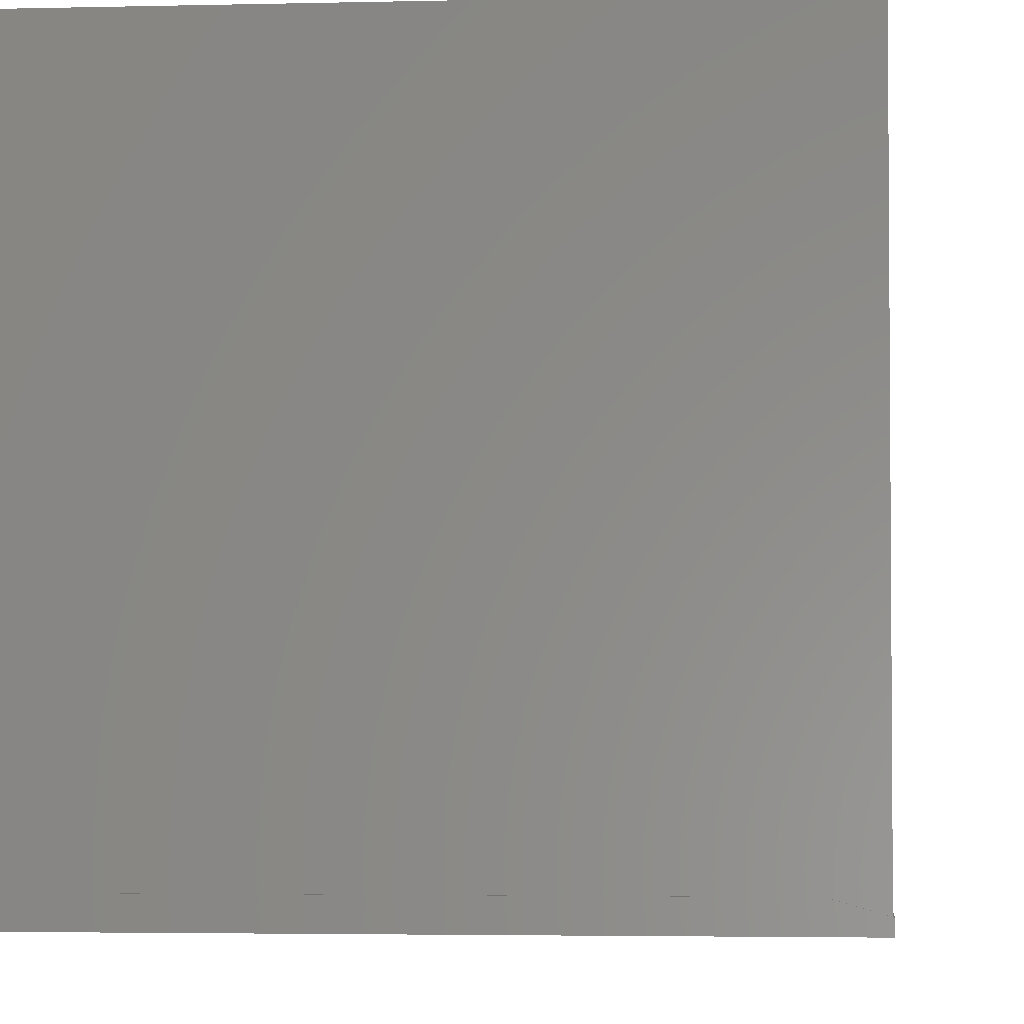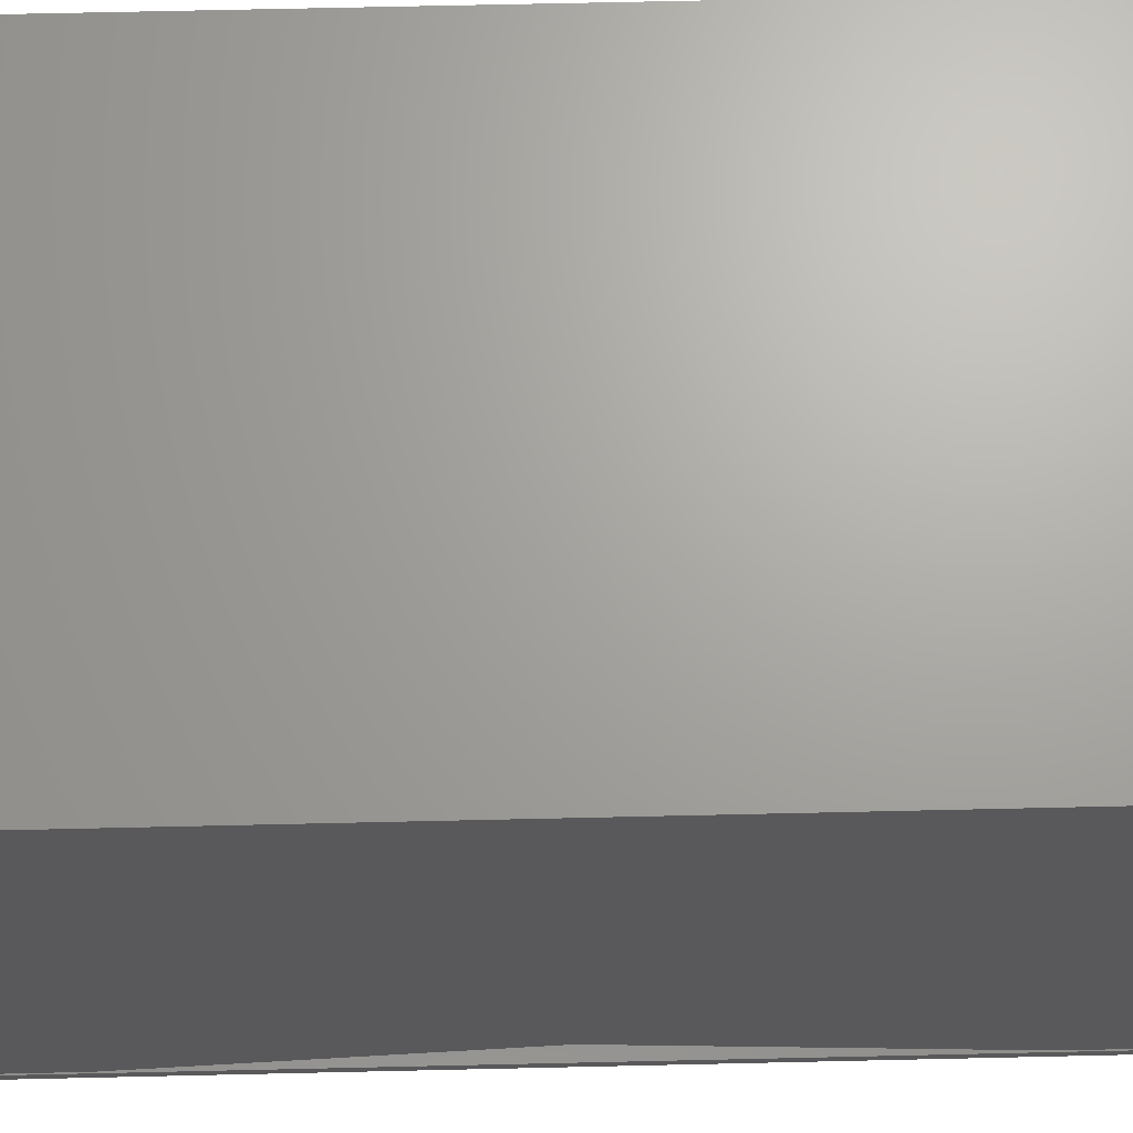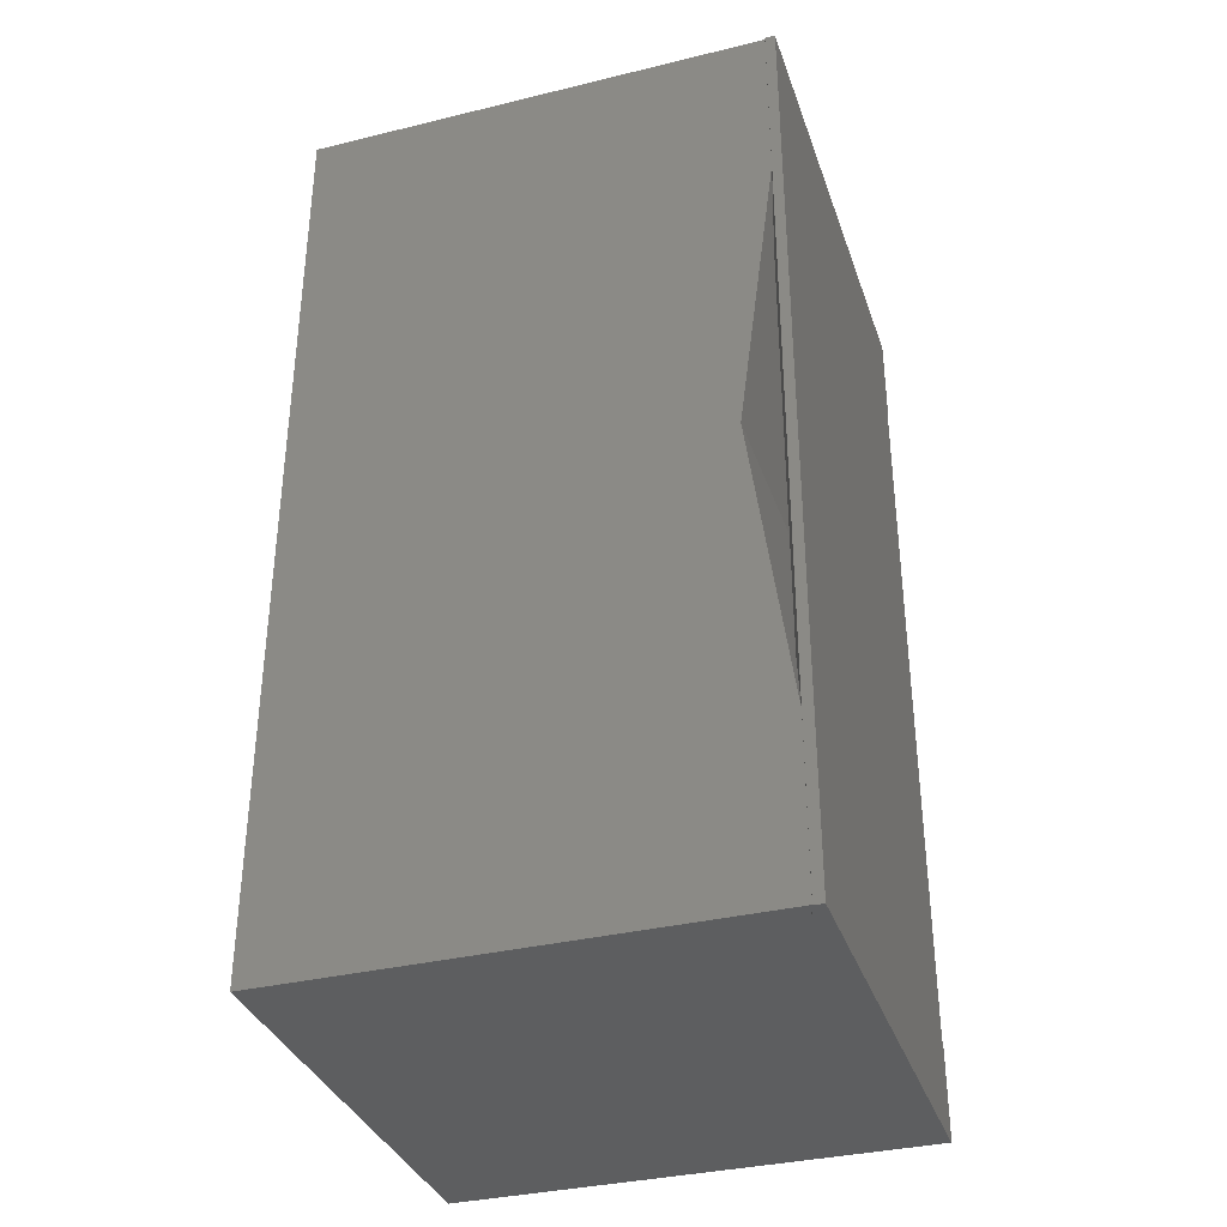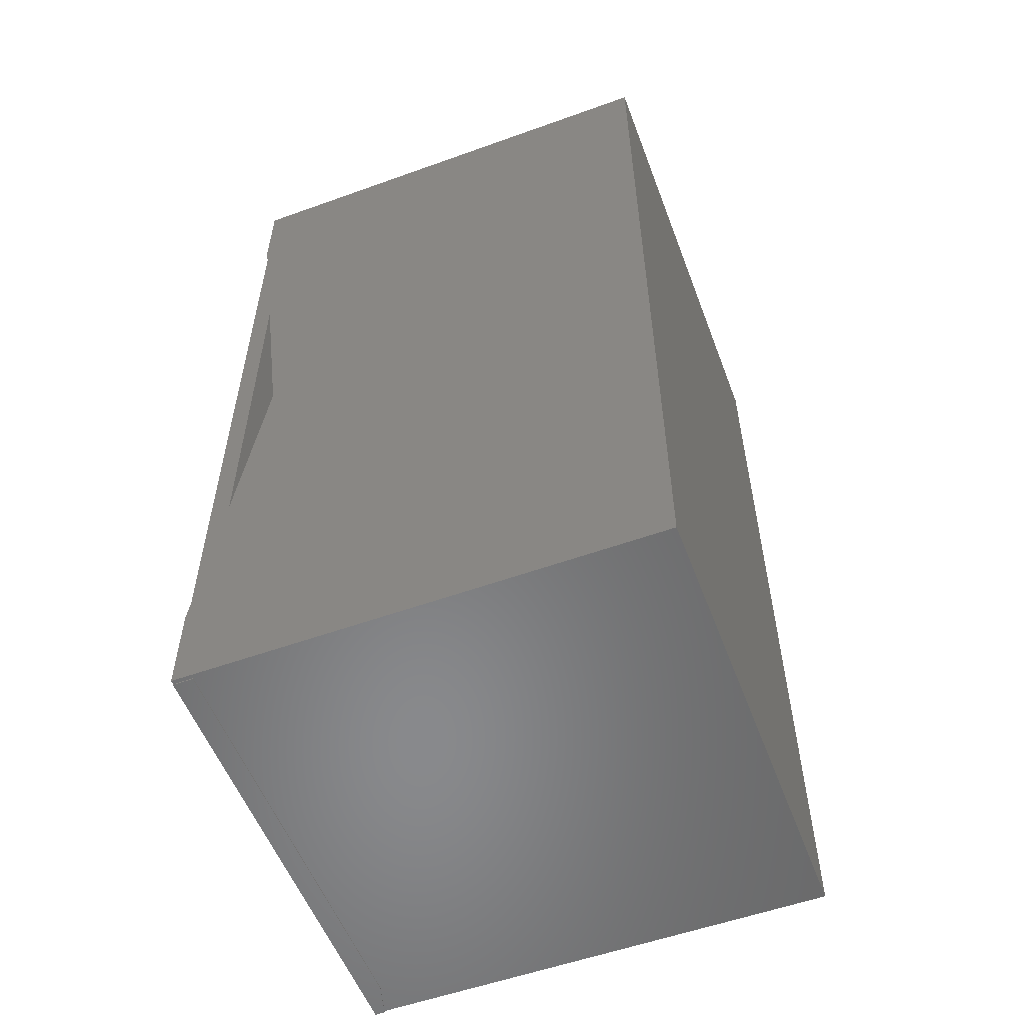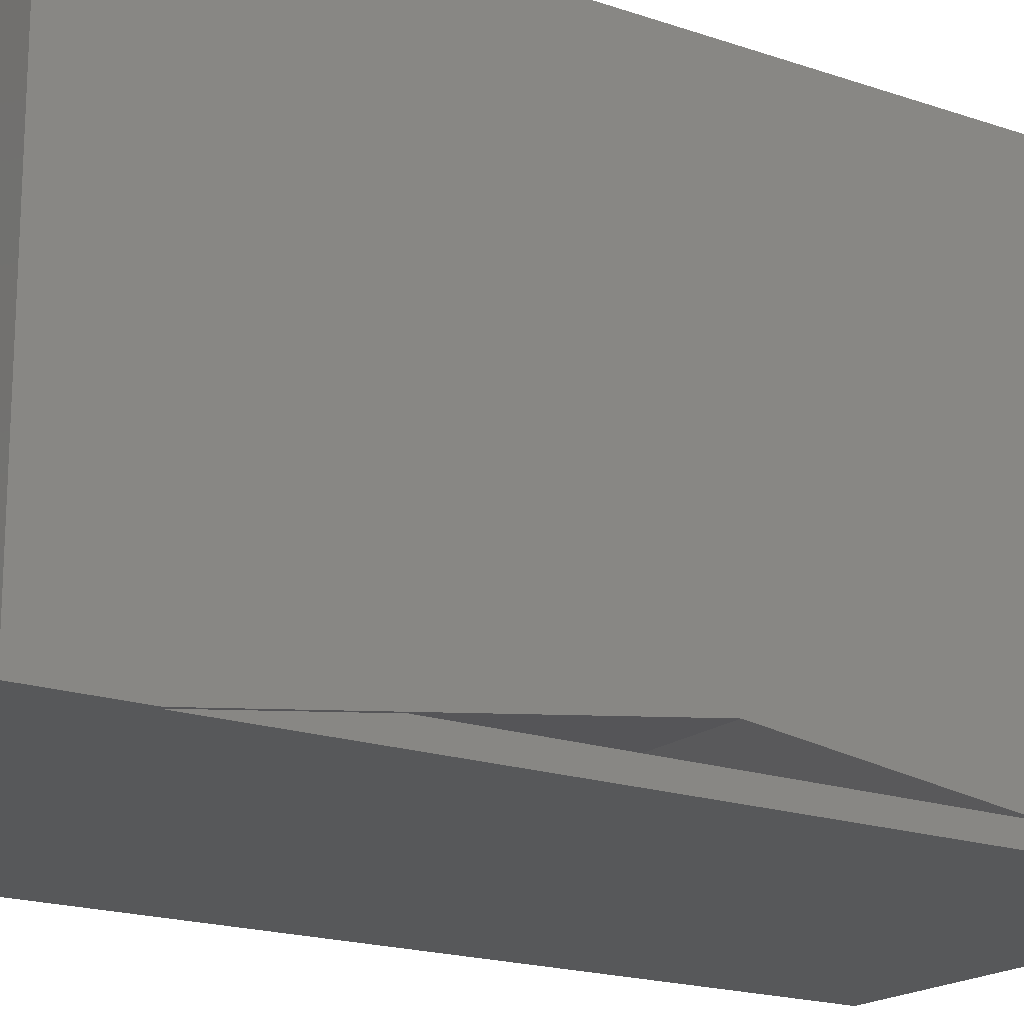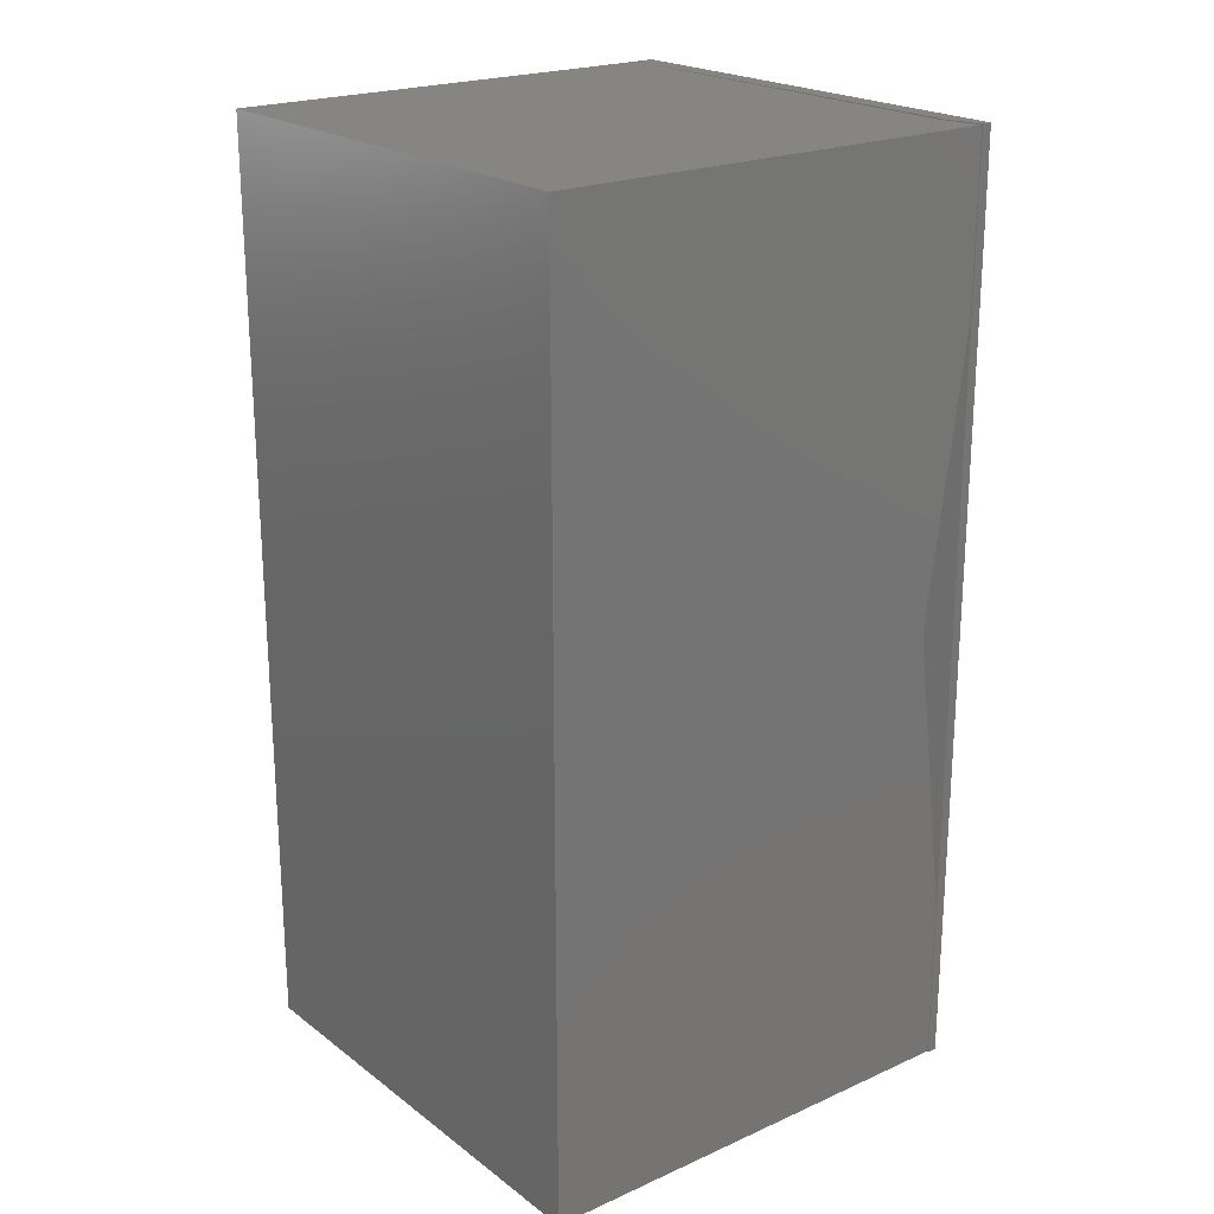
<metadata>
{"format":"stl","ext":"stl","renderer":"f3d","projection":"perspective","resolution":1024,"background":"white","views":[{"elev":-3.0,"azim":5.3,"up":"+Z"},{"elev":67.6,"azim":88.7,"up":"+Z"},{"elev":-35.1,"azim":107.9,"up":"+Y"},{"elev":-55.5,"azim":-69.3,"up":"+Y"},{"elev":-18.3,"azim":-123.9,"up":"+Z"},{"elev":21.6,"azim":52.0,"up":"+Y"}]}
</metadata>
<code>
# stl→obj: 38 verts, 76 faces
v -0.3735 -1.1 0.75
v 0.3657 -1.1 0.75
v -0.3735 0.3657 0.75
v 0.3657 0.3657 0.75
v 0.3672 -1.102 0.01562
v 0.3125 -1.102 0.03125
v 0.3672 -1.102 0
v -0.3672 -1.102 0.03125
v -0.3672 -1.102 0
v -0.3672 0.3657 0.03125
v 0.3125 0.3657 0.03125
v -0.3672 0.3672 0.03125
v 0.3125 0.3672 0.03125
v 0.3125 -0.01727 0.03125
v -0.3672 -0.01727 0.03125
v 0.3125 -0.7171 0.03125
v -0.3672 -0.3672 0.03125
v -0.3672 -0.7171 0.03125
v -0.3672 -1.1 0.03125
v 0.3125 -1.1 0.03125
v -0.3672 0.3672 0
v 0.3672 0.3672 0
v 0.3672 0.3672 0.01562
v 0.3657 -1.1 0.01605
v -0.3735 -1.1 0
v -0.3672 -1.1 0
v 0.3657 -0.3672 0.07729
v 0.3657 -0.8326 0.01605
v -0.3735 -0.3672 0.07729
v -0.3672 -0.9546 0
v -0.3735 -0.9546 0
v 0.3657 0.09827 0.01605
v -0.3735 0.2202 0
v -0.3672 0.2202 0
v 0.3657 0.3657 0.01605
v -0.3672 0.3657 0
v -0.3735 0.3657 0
v -0.3672 -0.3672 0
f 1 2 3
f 3 2 4
f 5 6 7
f 7 6 8
f 7 8 9
f 10 11 12
f 12 11 13
f 14 15 16
f 16 15 17
f 16 17 18
f 8 6 19
f 19 6 20
f 21 12 22
f 22 12 13
f 22 13 23
f 5 7 23
f 23 7 22
f 2 20 24
f 19 20 2
f 19 2 1
f 19 1 25
f 19 25 26
f 27 28 16
f 29 27 16
f 29 16 18
f 29 18 30
f 29 30 31
f 14 32 27
f 29 33 34
f 29 34 15
f 29 15 14
f 29 14 27
f 35 27 32
f 35 4 27
f 27 4 2
f 27 2 28
f 28 2 24
f 4 35 11
f 10 36 37
f 10 37 3
f 10 3 4
f 10 4 11
f 23 35 32
f 23 13 35
f 13 11 35
f 5 23 32
f 5 32 28
f 5 28 24
f 5 24 20
f 5 20 6
f 16 28 14
f 14 28 32
f 30 18 38
f 38 18 17
f 38 17 34
f 34 17 15
f 29 37 33
f 3 37 1
f 1 37 29
f 1 29 25
f 25 29 31
f 26 25 30
f 25 31 30
f 7 9 26
f 34 33 36
f 33 37 36
f 22 7 26
f 22 26 30
f 22 30 38
f 22 38 34
f 22 34 36
f 22 36 21
f 19 26 8
f 8 26 9
f 12 21 10
f 10 21 36

</code>
